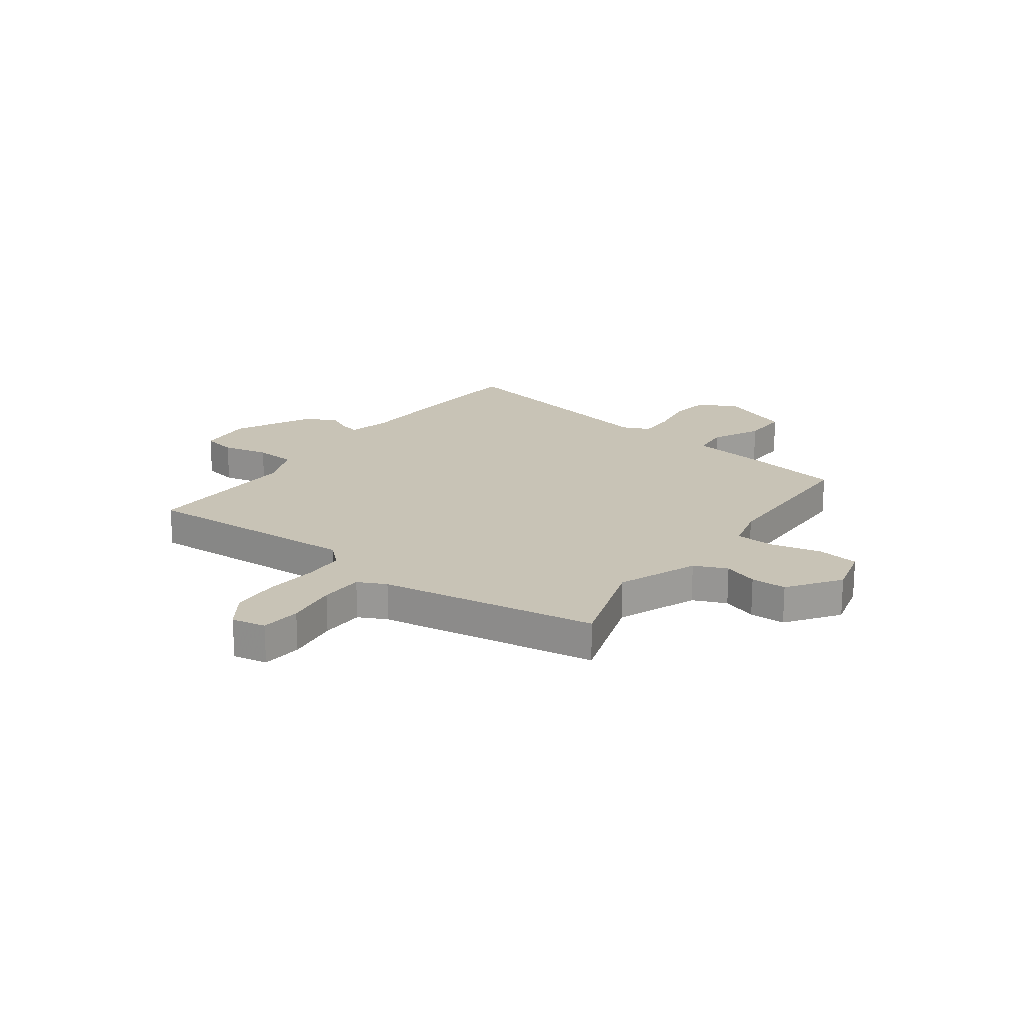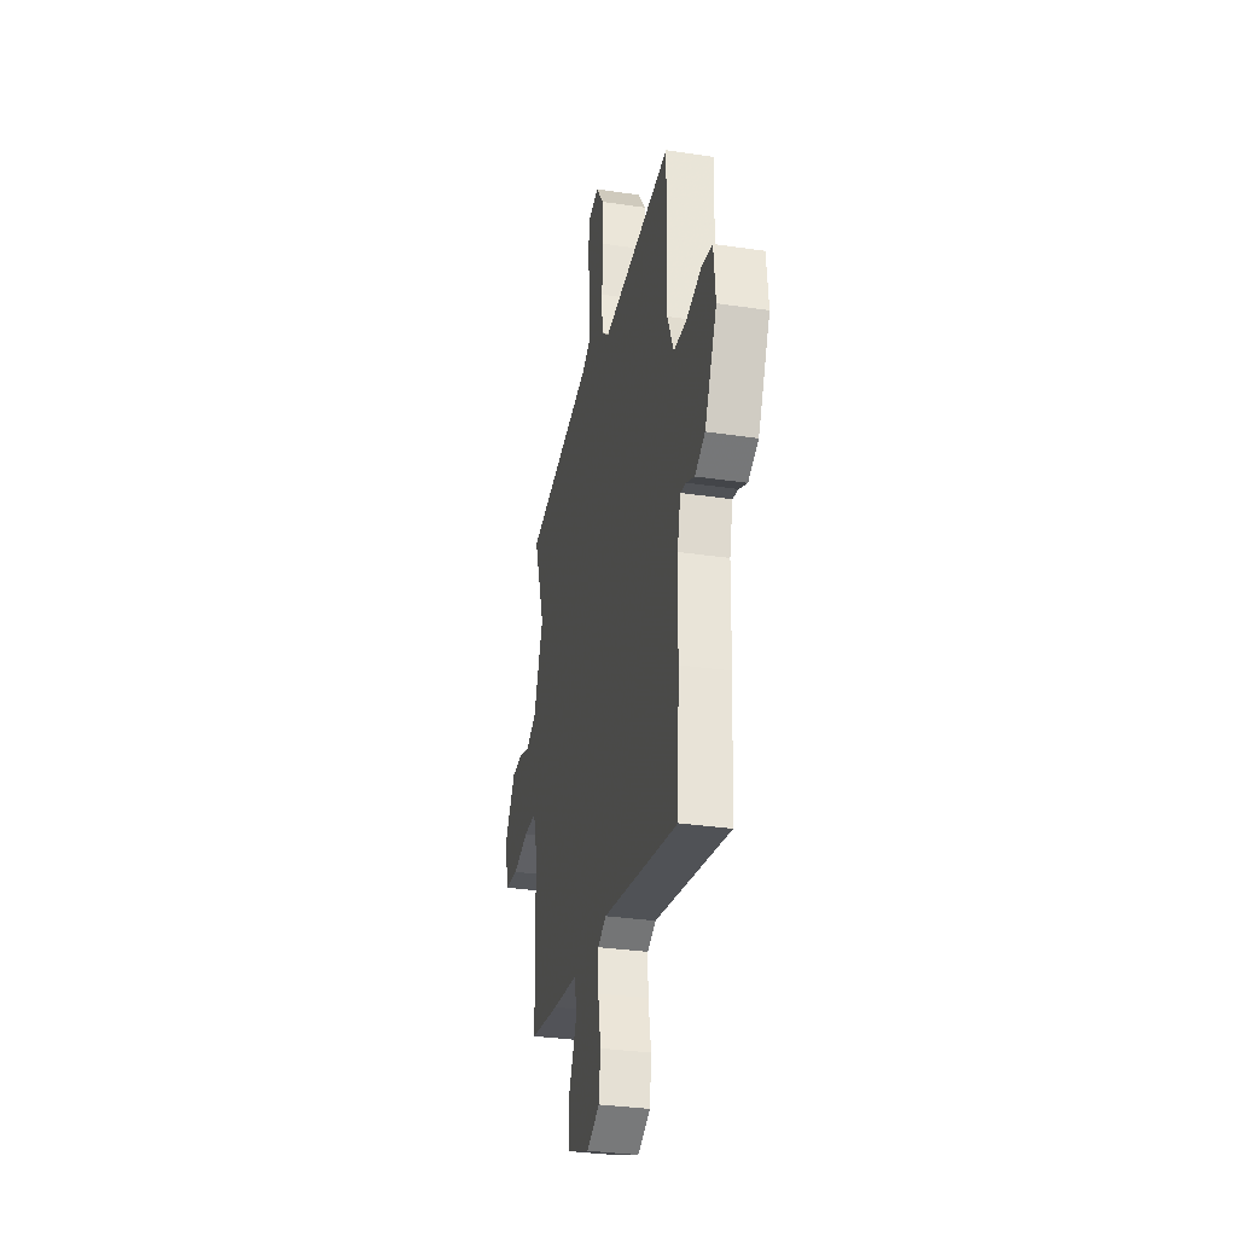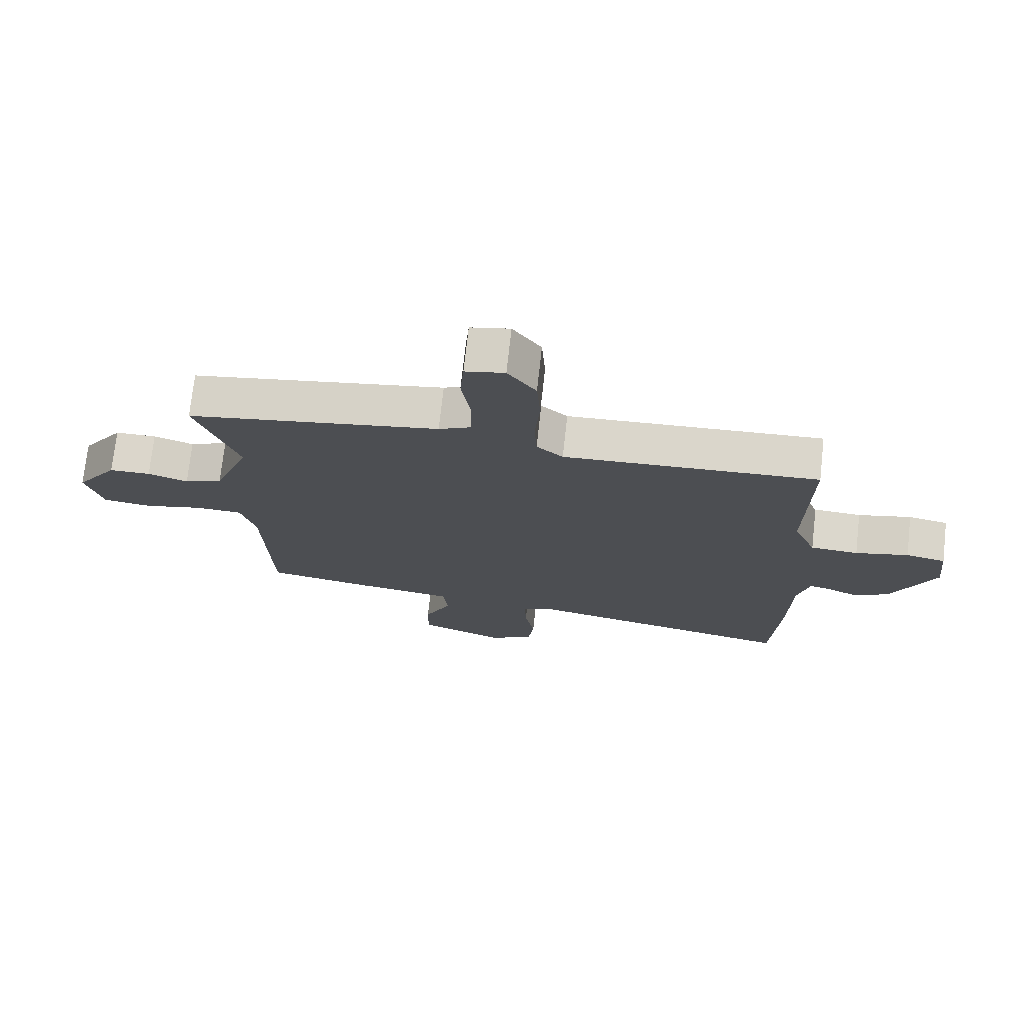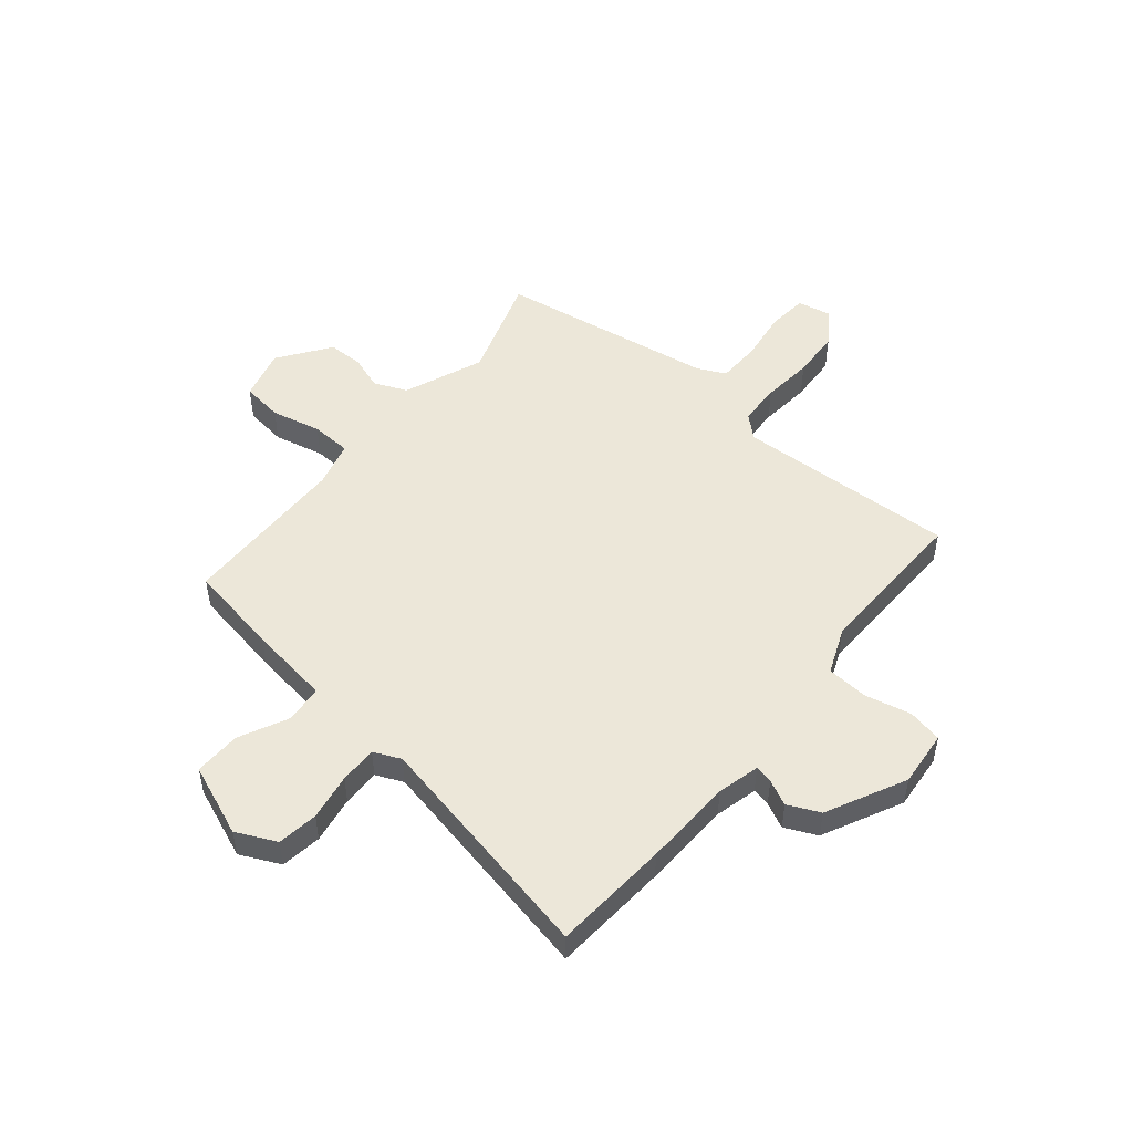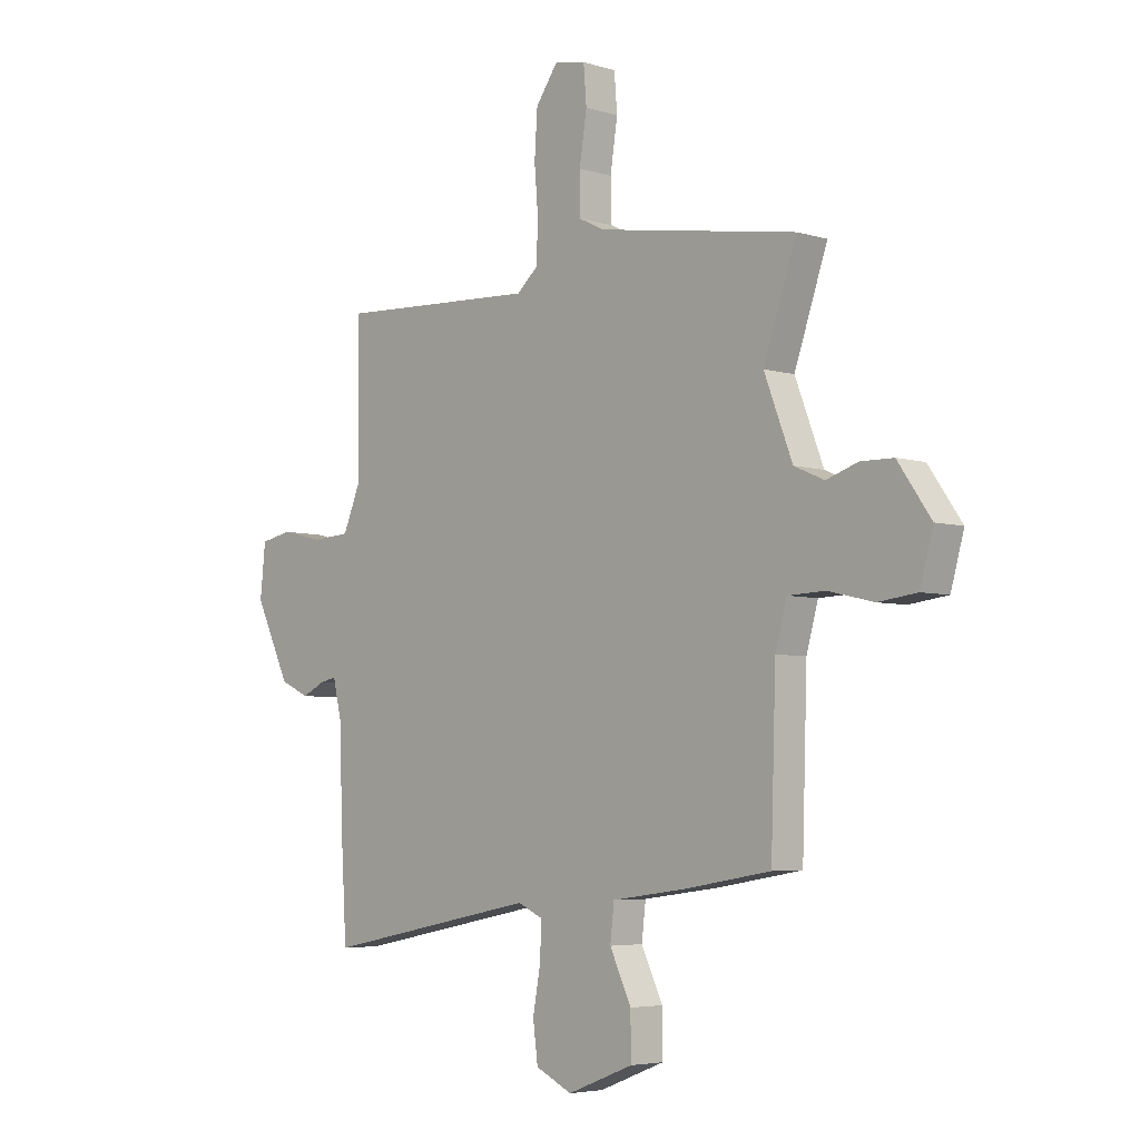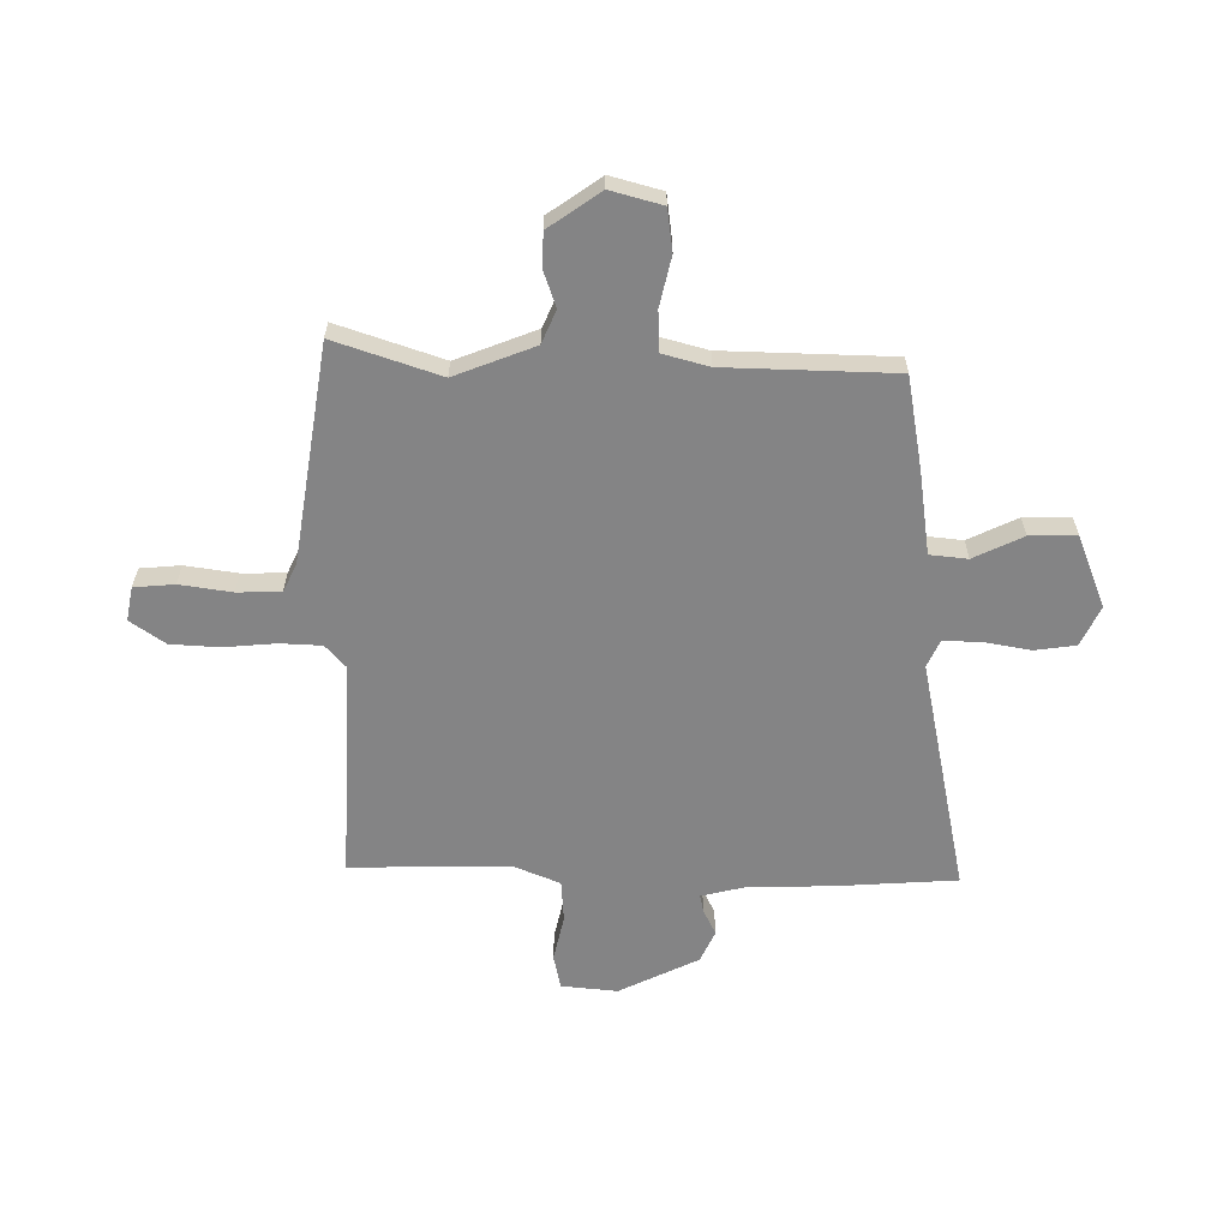
<metadata>
{"format":"obj","ext":"obj","renderer":"f3d","projection":"perspective","resolution":1024,"background":"white","views":[{"elev":19.4,"azim":36.6,"up":"+Y"},{"elev":-32.2,"azim":-101.8,"up":"+Z"},{"elev":73.4,"azim":-173.7,"up":"+Z"},{"elev":50.1,"azim":-139.9,"up":"+Y"},{"elev":-4.9,"azim":46.2,"up":"+Z"},{"elev":-61.5,"azim":89.8,"up":"+Y"}]}
</metadata>
<code>
v 0.556 0.07 0.479
v 0.488 0.07 0.281
v 0.546 0.07 0.13
v 0.608 0.07 0.103
v 0.673 0.07 0.125
v 0.74 0.07 0.124
v 0.808 0.07 0.026
v 0.781 0.07 -0.071
v 0.702 0.07 -0.081
v 0.608 0.07 -0.059
v 0.532 0.07 -0.062
v 0.508 0.07 -0.148
v 0.498 0.07 -0.467
v 0.323 0.07 -0.497
v 0.168 0.07 -0.518
v 0.16 0.07 -0.589
v 0.204 0.07 -0.682
v 0.205 0.07 -0.77
v 0.069 0.07 -0.823
v -0.006 0.07 -0.787
v -0.016 0.07 -0.71
v 0 0.07 -0.622
v 0.002 0.07 -0.551
v -0.049 0.07 -0.528
v -0.493 0.07 -0.617
v -0.506 0.07 -0.397
v -0.51 0.07 -0.228
v -0.529 0.07 -0.148
v -0.563 0.07 -0.155
v -0.611 0.07 -0.178
v -0.671 0.07 -0.15
v -0.743 0.07 0
v -0.732 0.07 0.106
v -0.667 0.07 0.119
v -0.58 0.07 0.099
v -0.502 0.07 0.104
v -0.465 0.07 0.192
v -0.469 0.07 0.491
v -0.054 0.07 0.47
v -0.011 0.07 0.508
v -0.007 0.07 0.587
v -0.015 0.07 0.684
v -0.009 0.07 0.776
v 0.037 0.07 0.841
v 0.101 0.07 0.828
v 0.107 0.07 0.752
v 0.092 0.07 0.654
v 0.093 0.07 0.572
v 0.146 0.07 0.546
v 0.556 0 0.479
v 0.488 0 0.281
v 0.546 0 0.13
v 0.608 0 0.103
v 0.673 0 0.125
v 0.74 0 0.124
v 0.808 0 0.026
v 0.781 0 -0.071
v 0.702 0 -0.081
v 0.608 0 -0.059
v 0.532 0 -0.062
v 0.508 0 -0.148
v 0.498 0 -0.467
v 0.323 0 -0.497
v 0.168 0 -0.518
v 0.16 0 -0.589
v 0.204 0 -0.682
v 0.205 0 -0.77
v 0.069 0 -0.823
v -0.006 0 -0.787
v -0.016 0 -0.71
v 0 0 -0.622
v 0.002 0 -0.551
v -0.049 0 -0.528
v -0.493 0 -0.617
v -0.506 0 -0.397
v -0.51 0 -0.228
v -0.529 0 -0.148
v -0.563 0 -0.155
v -0.611 0 -0.178
v -0.671 0 -0.15
v -0.743 0 0
v -0.732 0 0.106
v -0.667 0 0.119
v -0.58 0 0.099
v -0.502 0 0.104
v -0.465 0 0.192
v -0.469 0 0.491
v -0.054 0 0.47
v -0.011 0 0.508
v -0.007 0 0.587
v -0.015 0 0.684
v -0.009 0 0.776
v 0.037 0 0.841
v 0.101 0 0.828
v 0.107 0 0.752
v 0.092 0 0.654
v 0.093 0 0.572
v 0.146 0 0.546
f 44 45 46 47
f 44 47 48
f 41 42 43 44
f 40 41 44 48
f 39 40 48 49
f 37 38 39
f 36 37 39 49
f 32 33 34 35
f 32 35 36
f 29 30 31 32
f 28 29 32 36
f 27 28 36 49
f 24 25 26 27
f 23 24 27 49
f 19 20 21 22
f 16 17 18 19
f 15 16 19 22
f 12 13 14 15
f 11 12 15 22
f 7 8 9 10
f 7 10 11
f 4 5 6 7
f 4 7 11
f 3 4 11 22
f 23 49 1 2
f 2 3 22 23
f 96 95 94 93
f 97 96 93
f 93 92 91 90
f 97 93 90 89
f 98 97 89 88
f 88 87 86
f 98 88 86 85
f 84 83 82 81
f 85 84 81
f 81 80 79 78
f 85 81 78 77
f 98 85 77 76
f 76 75 74 73
f 98 76 73 72
f 71 70 69 68
f 68 67 66 65
f 71 68 65 64
f 64 63 62 61
f 71 64 61 60
f 59 58 57 56
f 60 59 56
f 56 55 54 53
f 60 56 53
f 71 60 53 52
f 51 50 98 72
f 72 71 52 51
f 1 50 51 2
f 2 51 52 3
f 3 52 53 4
f 4 53 54 5
f 5 54 55 6
f 6 55 56 7
f 7 56 57 8
f 8 57 58 9
f 9 58 59 10
f 10 59 60 11
f 11 60 61 12
f 12 61 62 13
f 13 62 63 14
f 14 63 64 15
f 15 64 65 16
f 16 65 66 17
f 17 66 67 18
f 18 67 68 19
f 19 68 69 20
f 20 69 70 21
f 21 70 71 22
f 22 71 72 23
f 23 72 73 24
f 24 73 74 25
f 25 74 75 26
f 26 75 76 27
f 27 76 77 28
f 28 77 78 29
f 29 78 79 30
f 30 79 80 31
f 31 80 81 32
f 32 81 82 33
f 33 82 83 34
f 34 83 84 35
f 35 84 85 36
f 36 85 86 37
f 37 86 87 38
f 38 87 88 39
f 39 88 89 40
f 40 89 90 41
f 41 90 91 42
f 42 91 92 43
f 43 92 93 44
f 44 93 94 45
f 45 94 95 46
f 46 95 96 47
f 47 96 97 48
f 48 97 98 49
f 49 98 50 1

</code>
